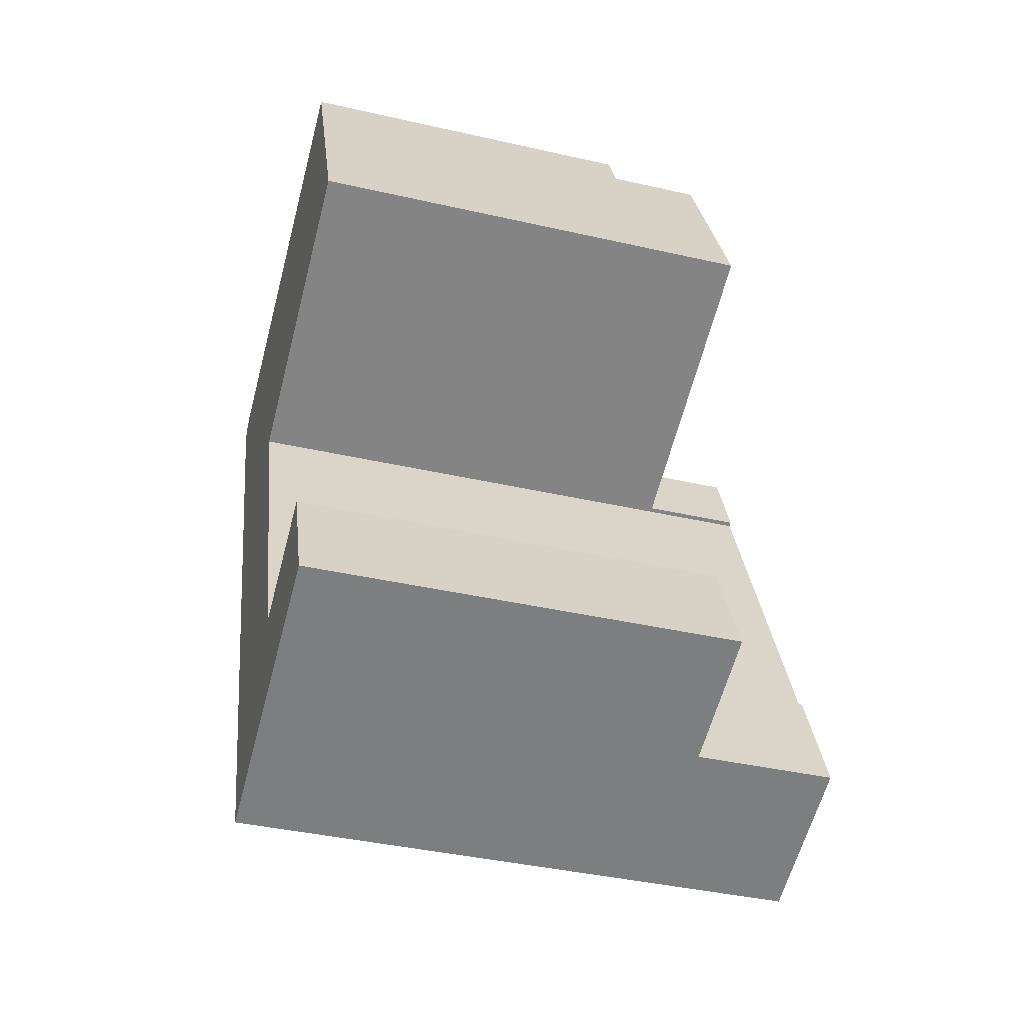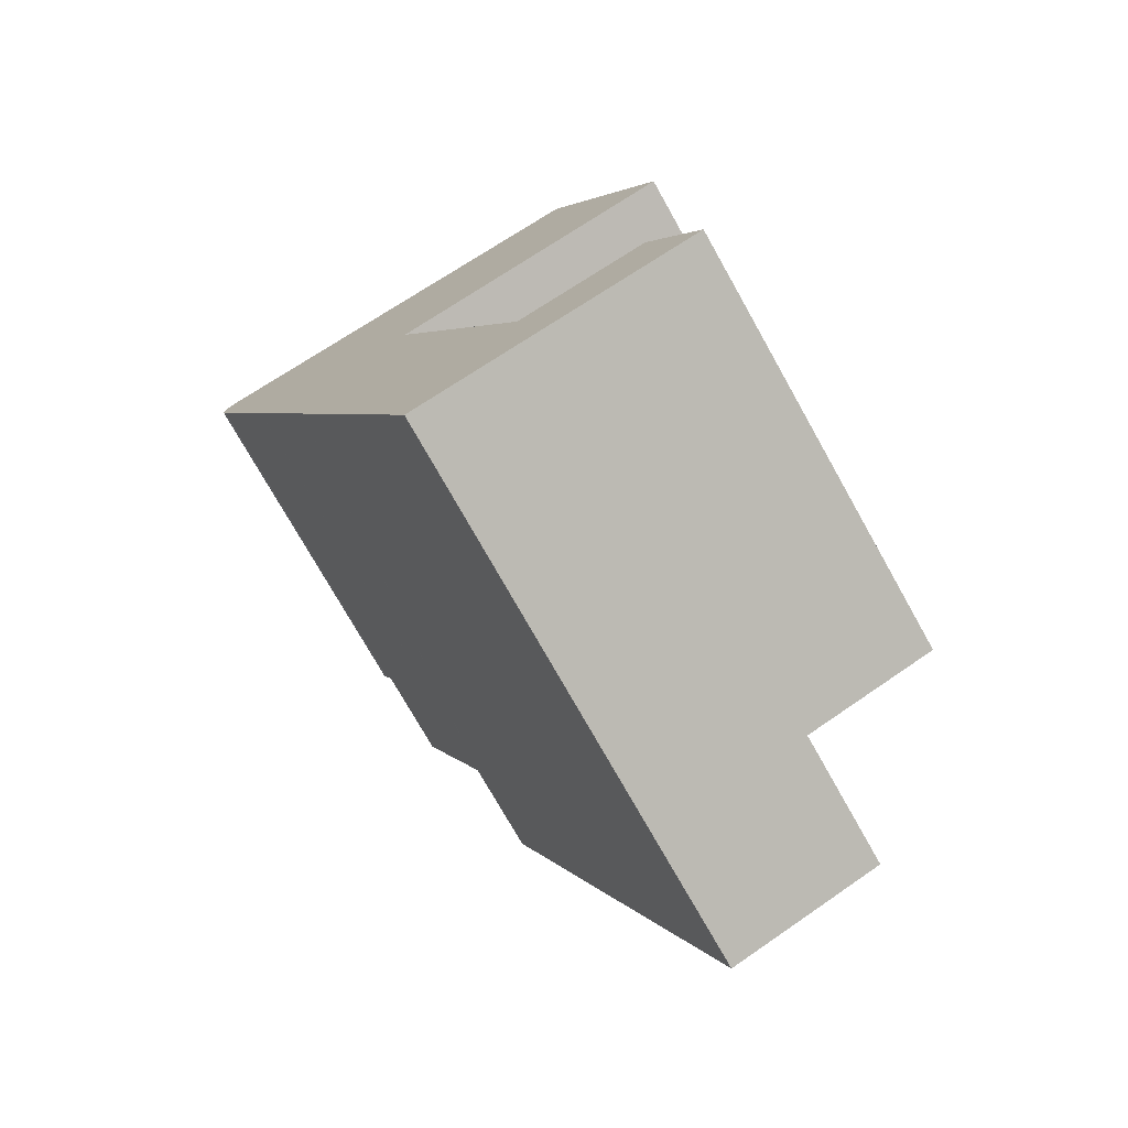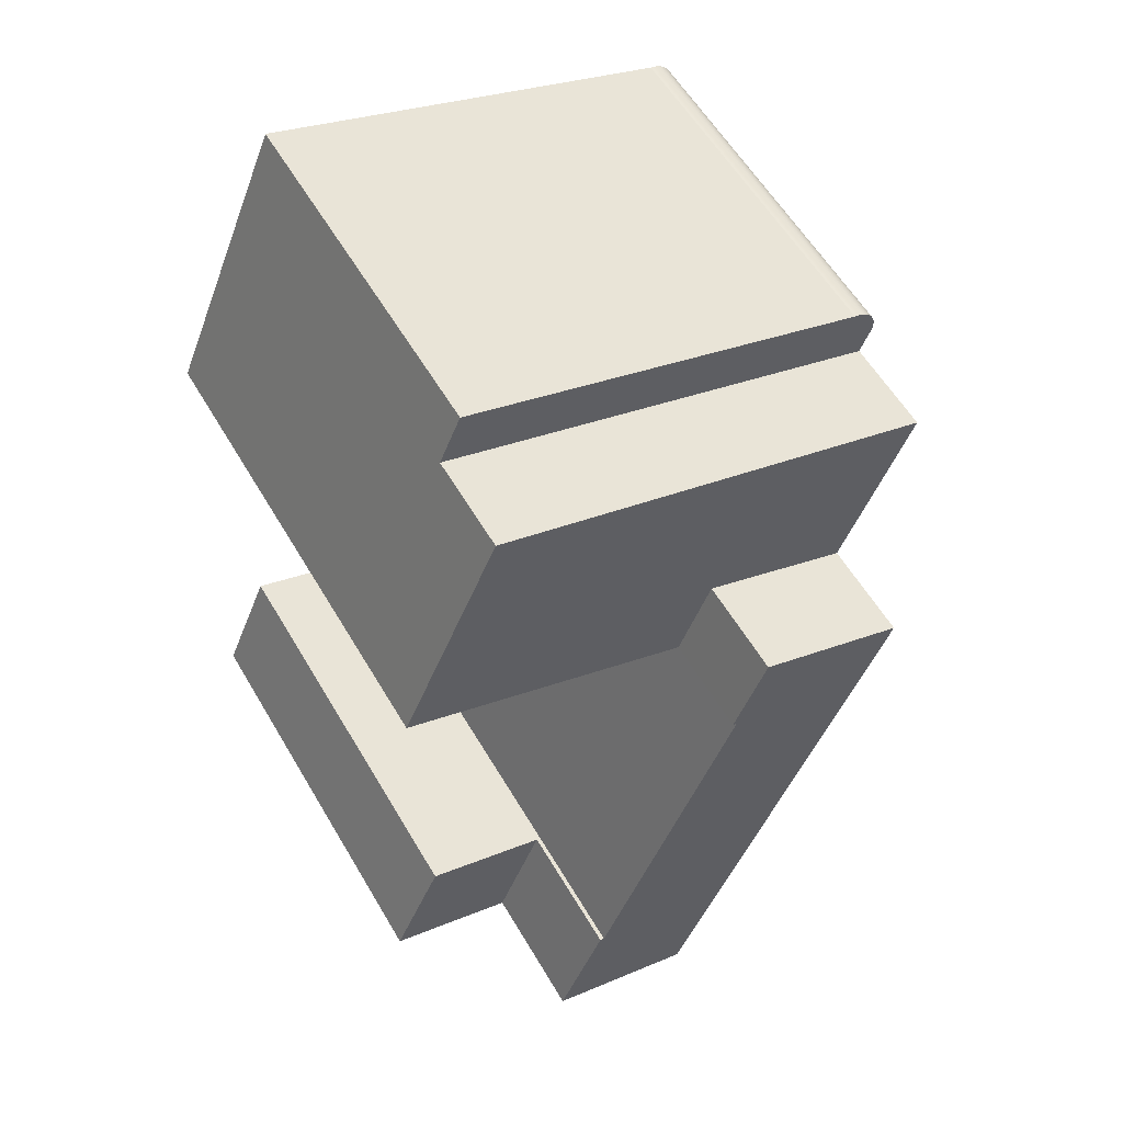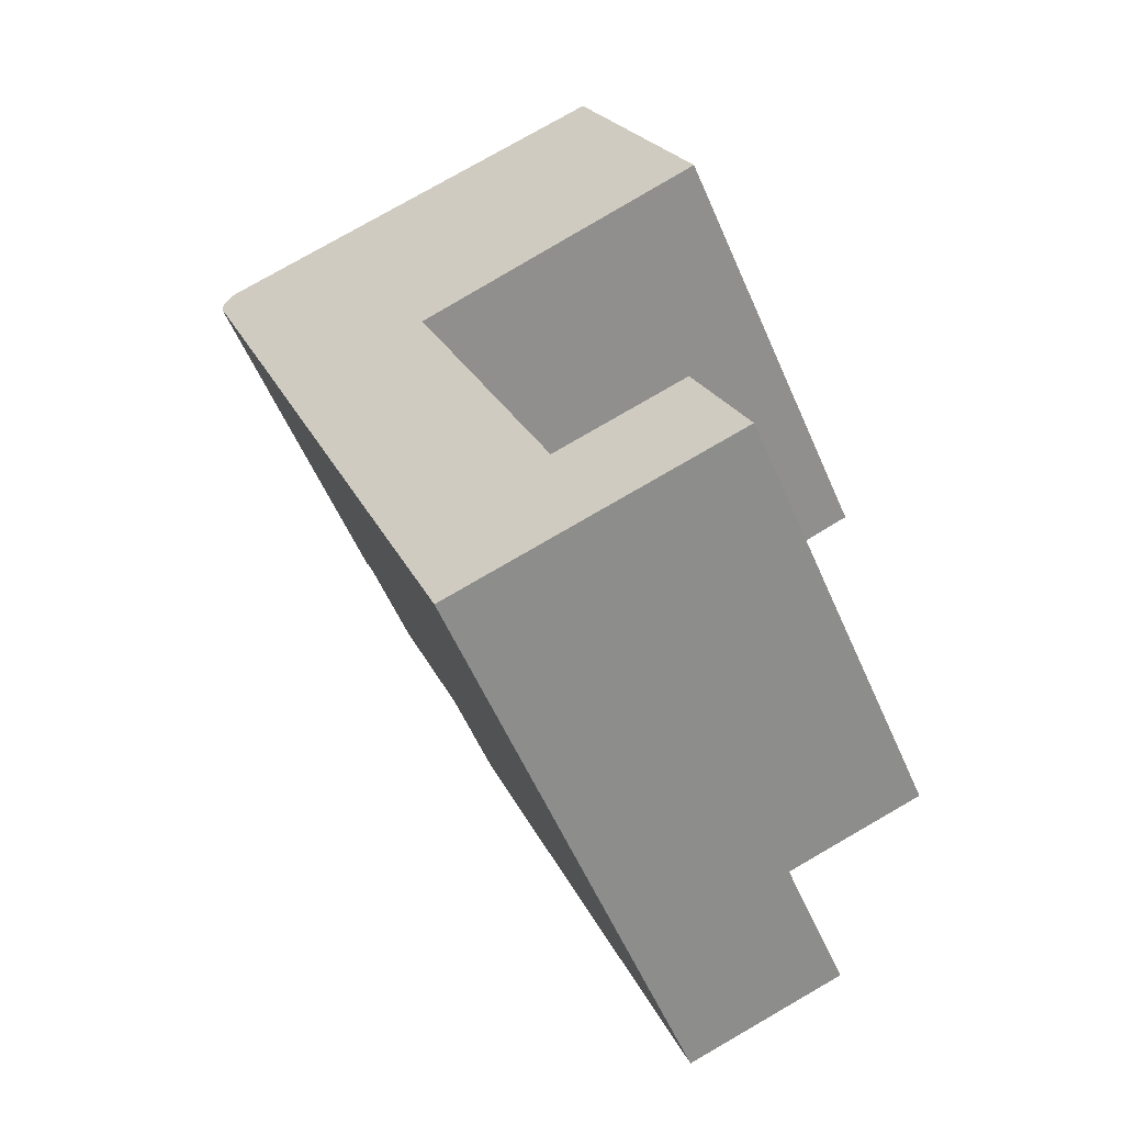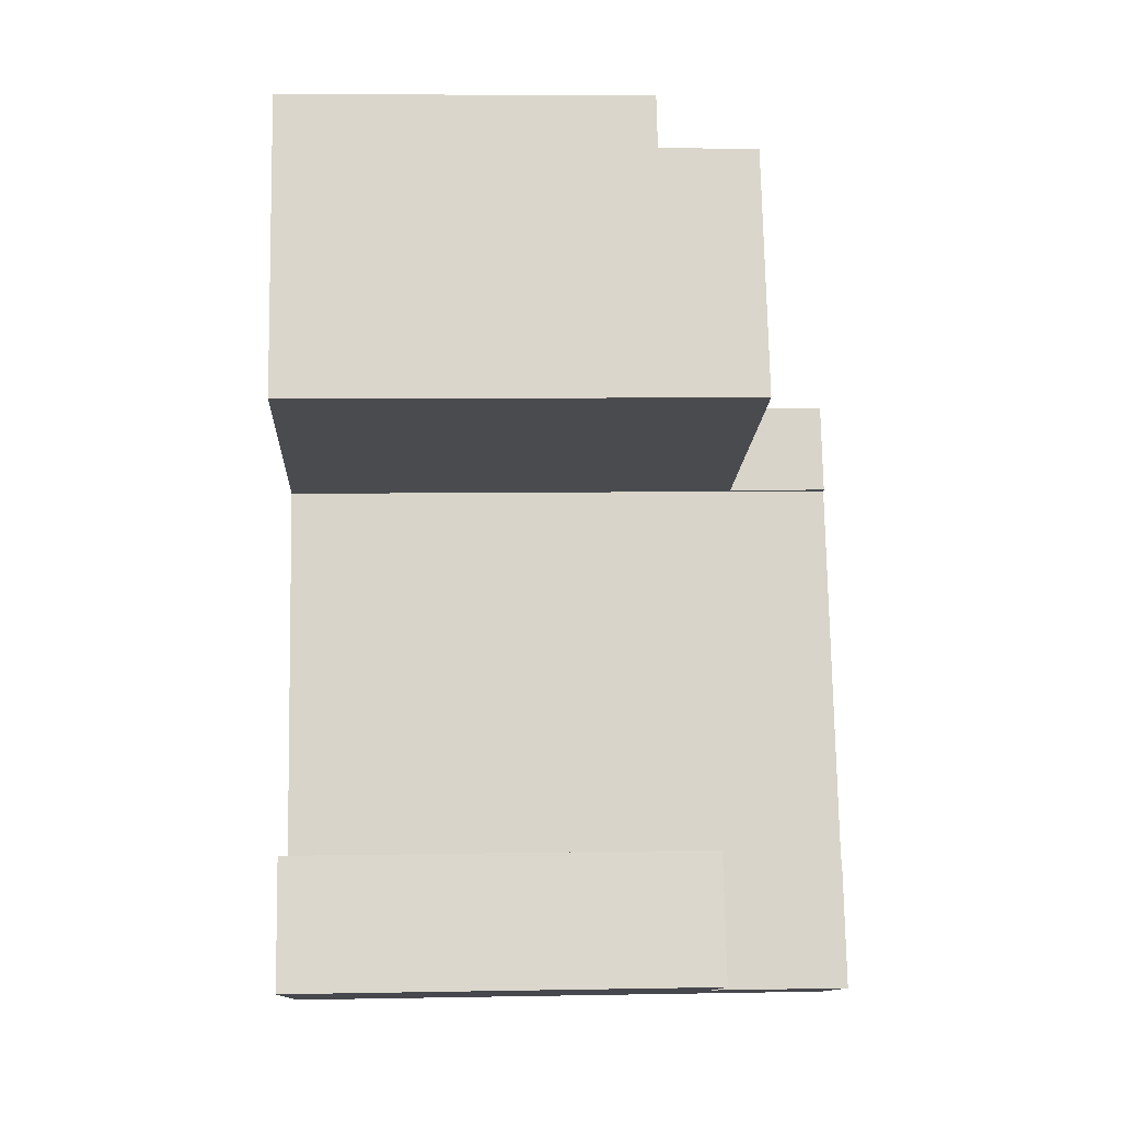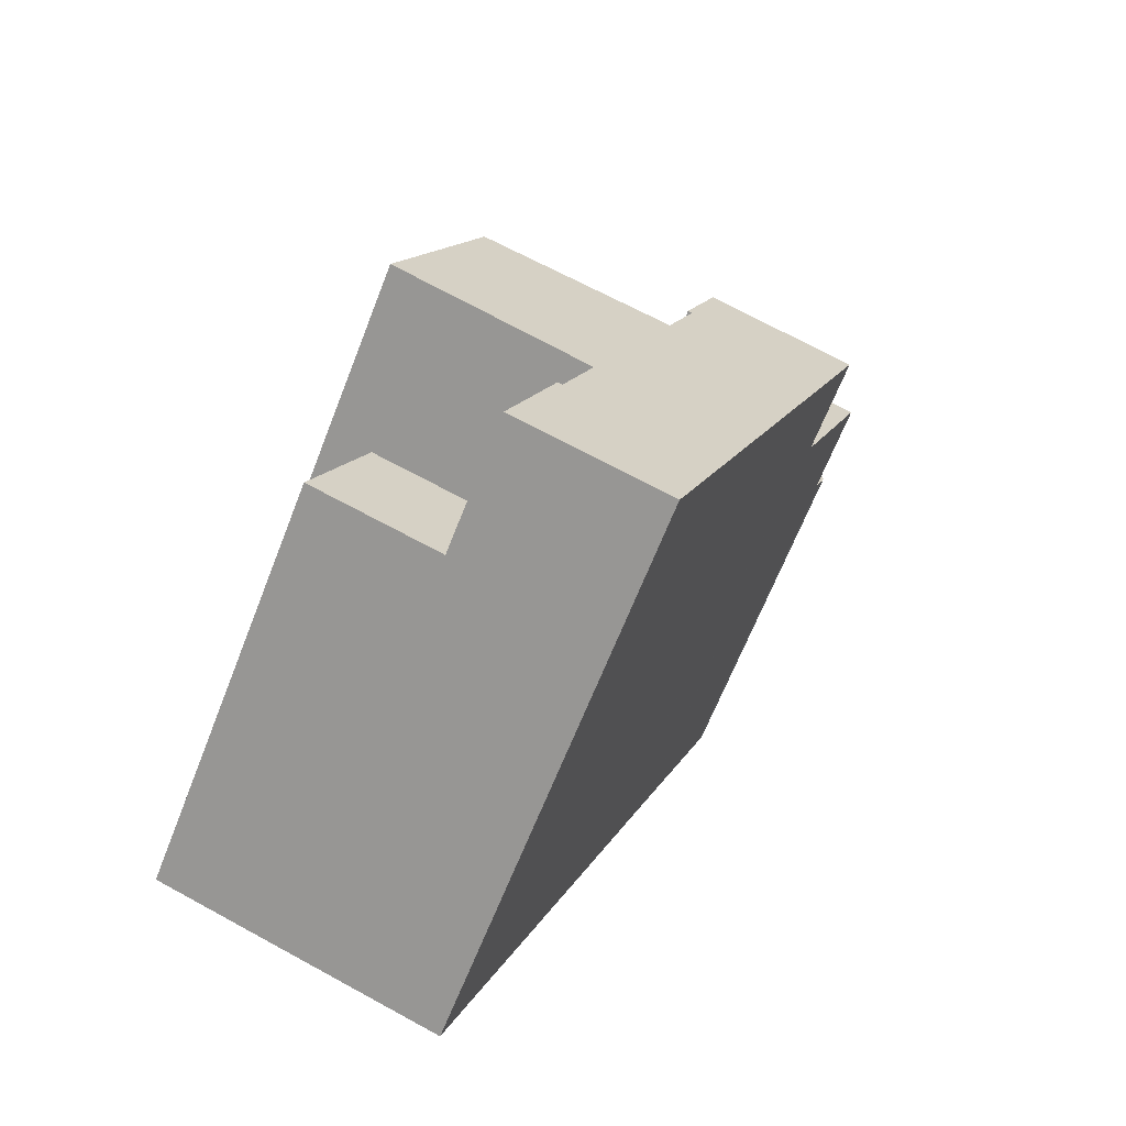
<metadata>
{"format":"obj","ext":"obj","renderer":"f3d","projection":"perspective","resolution":1024,"background":"white","views":[{"elev":-40.5,"azim":74.4,"up":"+Z"},{"elev":-75.2,"azim":29.4,"up":"+Z"},{"elev":58.3,"azim":149.7,"up":"+Z"},{"elev":-57.1,"azim":23.4,"up":"+Z"},{"elev":7.3,"azim":87.1,"up":"+Z"},{"elev":-65.9,"azim":158.6,"up":"+Z"}]}
</metadata>
<code>
v  0.148 14.2 -0.55
v  0.167 3.57e-17 -0.583
v  0.148 3.368e-17 -0.55
v  0.167 14.2 -0.583
v  20.47 17.97 -1.503
v  21.85 2.883e-16 -4.708
v  21.85 17.97 -4.708
v  17.98 17.97 4.293
v  17.98 14.2 4.293
v  17.82 14.2 4.653
v  17.13 14.2 6.271
v  17.98 -2.629e-16 4.293
v  17.13 -3.84e-16 6.271
v  20.47 9.203e-17 -1.503
v  17.82 -2.849e-16 4.653
v  0.024 14.2 -0.229
v  0.033 1.629e-17 -0.266
v  0.024 1.402e-17 -0.229
v  0.033 14.2 -0.266
v  6.779 21.85 -17.42
v  10.13 1.59e-15 -25.97
v  6.779 1.067e-15 -17.42
v  10.13 21.85 -25.97
v  15.51 17.97 -7.158
v  15.51 4.383e-16 -7.158
v  0.797 14.2 1.057
v  0.76 -6.405e-17 1.046
v  0.797 -6.472e-17 1.057
v  0.76 14.2 1.046
v  0.112 14.2 0.482
v  0.095 -2.737e-17 0.447
v  0.112 -2.951e-17 0.482
v  0.095 14.2 0.447
v  10.32 21.85 -9.169
v  10.15 5.656e-16 -9.237
v  10.15 21.85 -9.237
v  10.32 17.97 -9.169
v  11.92 17.97 -8.55
v  10.32 5.614e-16 -9.169
v  11.92 5.235e-16 -8.55
v  17.54 21.85 -28.06
v  11.74 1.841e-15 -30.07
v  11.74 21.85 -30.07
v  17.71 21.85 -28
v  17.71 16.49 -28
v  22.79 16.49 -26.24
v  22.79 1.607e-15 -26.24
v  17.54 1.718e-15 -28.06
v  17.71 1.714e-15 -28
v  0.003 14.2 -0.077
v  0.006 7.042e-18 -0.115
v  0.003 4.715e-18 -0.077
v  0.006 14.2 -0.115
v  0.177 3.662e-17 -0.598
v  0.177 14.2 -0.598
v  0.834 14.2 1.067
v  0.834 -6.533e-17 1.067
v  0.653 14.2 1.005
v  0.618 -6.05e-17 0.988
v  0.653 -6.154e-17 1.005
v  0.618 14.2 0.988
v  0.095 14.2 -0.447
v  0.112 2.951e-17 -0.482
v  0.095 2.737e-17 -0.447
v  0.112 14.2 -0.482
v  14.21 1.2e-15 -19.59
v  14.21 21.85 -19.59
v  15.7 1.432e-15 -23.39
v  15.7 21.85 -23.39
v  0.08 14.2 0.412
v  0.067 -2.302e-17 0.376
v  0.08 -2.523e-17 0.412
v  0.067 14.2 0.376
v  0.129 3.16e-17 -0.516
v  0.129 14.2 -0.516
v  0.724 14.2 1.033
v  0.688 -6.246e-17 1.02
v  0.724 -6.325e-17 1.033
v  0.688 14.2 1.02
v  0.309 14.2 0.764
v  0.283 -4.507e-17 0.736
v  0.309 -4.678e-17 0.764
v  0.283 14.2 0.736
v  0.485 14.2 0.912
v  0.454 -5.45e-17 0.89
v  0.485 -5.584e-17 0.912
v  0.454 14.2 0.89
v  0.033 14.2 0.266
v  0.024 -1.402e-17 0.229
v  0.033 -1.629e-17 0.266
v  0.024 14.2 0.229
v  0.961 14.2 1.091
v  0.947 -6.668e-17 1.089
v  0.961 -6.68e-17 1.091
v  0.947 14.2 1.089
v  0.584 14.2 0.971
v  0.55 -5.829e-17 0.952
v  0.584 -5.946e-17 0.971
v  0.55 14.2 0.952
v  0 14.2 8.695e-16
v  0.001 2.327e-18 -0.038
v  0 0 0
v  0.001 14.2 -0.038
v  20.79 1.324e-15 -21.62
v  20.79 16.49 -21.62
v  0.819 17.97 -2.233
v  0.902 1.497e-16 -2.445
v  0.819 1.367e-16 -2.233
v  0.902 17.97 -2.445
v  14.95 4.516e-16 -7.375
v  10.79 1.693e-15 -27.64
v  15.88 1.428e-15 -23.32
v  6.115 9.632e-16 -15.73
v  3.151 4.996e-16 -8.159
v  3.144 4.986e-16 -8.142
v  1.796 2.891e-16 -4.722
v  10.43 -2.525e-16 4.124
v  7.34 -1.92e-16 3.135
v  5.517 -1.562e-16 2.551
v  0.46 8.083e-17 -1.32
v  0.08 2.523e-17 -0.412
v  0.067 2.302e-17 -0.376
v  0.054 2.082e-17 -0.34
v  0.043 1.855e-17 -0.303
v  0.017 1.17e-17 -0.191
v  0.011 9.369e-18 -0.153
v  0.001 -2.327e-18 0.038
v  0.003 -4.715e-18 0.077
v  0.006 -7.042e-18 0.115
v  0.011 -9.369e-18 0.153
v  0.017 -1.17e-17 0.191
v  0.043 -1.855e-17 0.303
v  0.909 -6.631e-17 1.083
v  0.054 -2.082e-17 0.34
v  0.871 -6.589e-17 1.076
v  0.129 -3.16e-17 0.516
v  0.148 -3.368e-17 0.55
v  0.167 -3.57e-17 0.583
v  0.188 -3.766e-17 0.615
v  0.21 -3.956e-17 0.646
v  0.233 -4.145e-17 0.677
v  0.517 -5.713e-17 0.933
v  0.258 -4.329e-17 0.707
v  0.423 -5.309e-17 0.867
v  0.336 -4.843e-17 0.791
v  0.393 -5.156e-17 0.842
v  0.364 -5.003e-17 0.817
v  0.871 14.2 1.076
v  9.038 21.85 -5.896
v  6.115 21.85 -15.73
v  3.151 21.85 -8.159
v  15.88 21.85 -23.32
v  10.79 21.85 -27.64
v  0.054 14.2 0.34
v  0.043 14.2 0.303
v  0.167 14.2 0.583
v  0.148 14.2 0.55
v  0.017 14.2 -0.191
v  0.129 14.2 0.516
v  3.151 17.97 -8.159
v  9.038 17.97 -5.896
v  0.003 14.2 0.077
v  0.001 14.2 0.038
v  1.796 17.97 -4.722
v  3.144 17.97 -8.142
v  0.336 14.2 0.791
v  0.08 14.2 -0.412
v  0.423 14.2 0.867
v  0.233 14.2 0.677
v  0.21 14.2 0.646
v  15.88 16.49 -23.32
v  0.46 14.2 -1.32
v  0.46 17.97 -1.32
v  0.393 14.2 0.842
v  0.017 14.2 0.191
v  0.011 14.2 0.153
v  0.909 14.2 1.083
v  0.011 14.2 -0.153
v  0.054 14.2 -0.34
v  0.067 14.2 -0.376
v  0.364 14.2 0.817
v  0.258 14.2 0.707
v  0.188 14.2 0.615
v  14.95 17.97 -7.375
v  0.517 14.2 0.933
v  0.006 14.2 0.115
v  0.043 14.2 -0.303
v  5.517 14.2 2.551
v  7.34 14.2 3.135
v  10.43 14.2 4.124
g defaultobject
f 1 2 3
f 2 1 4
f 5 6 7
f 6 5 8
f 6 8 9
f 6 9 10
f 6 10 11
f 6 11 12
f 12 11 13
f 6 12 14
f 12 13 15
f 16 17 18
f 17 16 19
f 20 21 22
f 21 20 23
f 24 6 25
f 6 24 7
f 26 27 28
f 27 26 29
f 30 31 32
f 31 30 33
f 34 35 36
f 35 34 37
f 35 37 38
f 35 38 39
f 39 38 40
f 41 42 43
f 42 41 44
f 42 44 45
f 42 45 46
f 42 46 47
f 42 47 48
f 48 47 49
f 50 51 52
f 51 50 53
f 4 54 2
f 54 4 55
f 56 28 57
f 28 56 26
f 58 59 60
f 59 58 61
f 62 63 64
f 63 62 65
f 66 36 35
f 36 66 67
f 67 66 68
f 67 68 69
f 70 71 72
f 71 70 73
f 65 74 63
f 74 65 75
f 76 77 78
f 77 76 79
f 80 81 82
f 81 80 83
f 84 85 86
f 85 84 87
f 88 89 90
f 89 88 91
f 92 93 94
f 93 92 95
f 96 97 98
f 97 96 99
f 29 78 27
f 78 29 76
f 100 101 102
f 101 100 103
f 46 104 47
f 104 46 105
f 61 98 59
f 98 61 96
f 106 107 108
f 107 106 109
f 14 25 6
f 25 14 110
f 110 14 40
f 40 14 12
f 40 12 39
f 39 12 35
f 104 49 47
f 49 104 48
f 48 104 42
f 42 104 111
f 111 104 112
f 111 112 68
f 111 68 66
f 111 66 21
f 21 66 22
f 22 66 35
f 22 35 113
f 113 35 114
f 114 35 12
f 114 12 15
f 114 15 13
f 114 13 115
f 115 13 116
f 116 13 117
f 116 117 107
f 107 117 118
f 107 118 119
f 107 119 108
f 108 119 120
f 120 119 94
f 120 94 54
f 54 94 2
f 2 94 3
f 3 94 74
f 74 94 63
f 63 94 64
f 64 94 121
f 121 94 122
f 122 94 123
f 123 94 124
f 124 94 17
f 17 94 18
f 18 94 125
f 125 94 126
f 126 94 51
f 51 94 52
f 52 94 101
f 101 94 102
f 102 94 127
f 127 94 128
f 128 94 129
f 129 94 130
f 130 94 131
f 131 94 89
f 89 94 90
f 90 94 93
f 90 93 132
f 132 93 133
f 132 133 134
f 134 133 135
f 134 135 71
f 71 135 57
f 71 57 72
f 72 57 28
f 72 28 31
f 31 28 27
f 31 27 32
f 32 27 78
f 32 78 136
f 136 78 77
f 136 77 137
f 137 77 60
f 137 60 138
f 138 60 59
f 138 59 98
f 138 98 139
f 139 98 140
f 140 98 97
f 140 97 141
f 141 97 142
f 141 142 143
f 143 142 86
f 143 86 81
f 81 86 85
f 81 85 82
f 82 85 144
f 82 144 145
f 145 144 146
f 145 146 147
f 148 57 135
f 57 148 56
f 34 36 149
f 149 150 151
f 150 149 36
f 150 36 67
f 150 67 20
f 20 67 23
f 23 67 69
f 23 69 152
f 23 152 44
f 23 44 153
f 153 44 43
f 43 44 41
f 154 132 134
f 132 154 155
f 156 137 138
f 137 156 157
f 158 18 125
f 18 158 16
f 75 3 74
f 3 75 1
f 157 136 137
f 136 157 159
f 149 160 161
f 160 149 151
f 162 127 128
f 127 162 163
f 164 115 116
f 115 164 165
f 166 82 145
f 82 166 80
f 167 64 121
f 64 167 62
f 165 114 115
f 114 165 113
f 113 165 160
f 113 160 150
f 150 160 151
f 87 144 85
f 144 87 168
f 169 140 141
f 140 169 170
f 105 171 104
f 112 69 68
f 69 112 171
f 171 112 104
f 69 171 152
f 23 111 21
f 111 23 153
f 55 120 54
f 120 55 108
f 108 55 172
f 108 172 106
f 106 172 173
f 168 146 144
f 146 168 174
f 175 130 131
f 130 175 176
f 8 172 9
f 172 8 173
f 153 42 111
f 42 153 43
f 95 133 93
f 133 95 177
f 178 125 126
f 125 178 158
f 179 122 123
f 122 179 180
f 91 131 89
f 131 91 175
f 159 32 136
f 32 159 30
f 33 72 31
f 72 33 70
f 163 102 127
f 102 163 100
f 174 147 146
f 147 174 181
f 182 141 143
f 141 182 169
f 170 139 140
f 139 170 183
f 5 173 8
f 173 5 7
f 173 7 24
f 173 24 184
f 173 184 161
f 161 184 38
f 161 38 37
f 161 106 173
f 106 161 160
f 106 160 109
f 109 160 164
f 164 160 165
f 150 22 113
f 22 150 20
f 183 138 139
f 138 183 156
f 44 171 45
f 171 44 152
f 99 142 97
f 142 99 185
f 176 129 130
f 129 176 186
f 186 128 129
f 128 186 162
f 177 135 133
f 135 177 148
f 53 126 51
f 126 53 178
f 83 143 81
f 143 83 182
f 180 121 122
f 121 180 167
f 19 124 17
f 124 19 187
f 155 90 132
f 90 155 88
f 109 116 107
f 116 109 164
f 184 25 110
f 25 184 24
f 55 9 172
f 9 55 4
f 9 4 1
f 9 1 75
f 9 75 65
f 9 65 62
f 9 62 167
f 9 167 180
f 9 180 179
f 9 179 187
f 9 187 19
f 9 19 16
f 9 16 158
f 9 158 178
f 9 178 53
f 9 53 50
f 9 50 103
f 9 103 100
f 9 100 163
f 9 163 162
f 9 162 186
f 9 186 176
f 9 176 175
f 9 175 91
f 9 91 88
f 9 88 155
f 9 155 154
f 9 154 73
f 9 73 70
f 9 70 33
f 9 33 30
f 9 30 159
f 9 159 157
f 9 157 156
f 9 156 183
f 9 183 170
f 9 170 169
f 9 169 182
f 9 182 83
f 9 83 80
f 9 80 166
f 9 166 181
f 9 181 174
f 9 174 168
f 9 168 87
f 9 87 84
f 9 84 185
f 9 185 99
f 9 99 96
f 9 96 61
f 9 61 58
f 9 58 79
f 9 79 76
f 9 76 29
f 9 29 26
f 9 26 56
f 9 56 92
f 92 56 148
f 92 148 177
f 92 177 95
f 9 92 188
f 9 188 189
f 9 189 190
f 9 190 10
f 10 190 11
f 103 52 101
f 52 103 50
f 185 86 142
f 86 185 84
f 73 134 71
f 134 73 154
f 79 60 77
f 60 79 58
f 181 145 147
f 145 181 166
f 38 110 40
f 110 38 184
f 105 45 171
f 45 105 46
f 119 92 94
f 92 119 188
f 188 119 118
f 188 118 189
f 189 118 117
f 189 117 190
f 190 117 13
f 190 13 11
f 187 123 124
f 123 187 179
f 34 161 37
f 161 34 149

</code>
